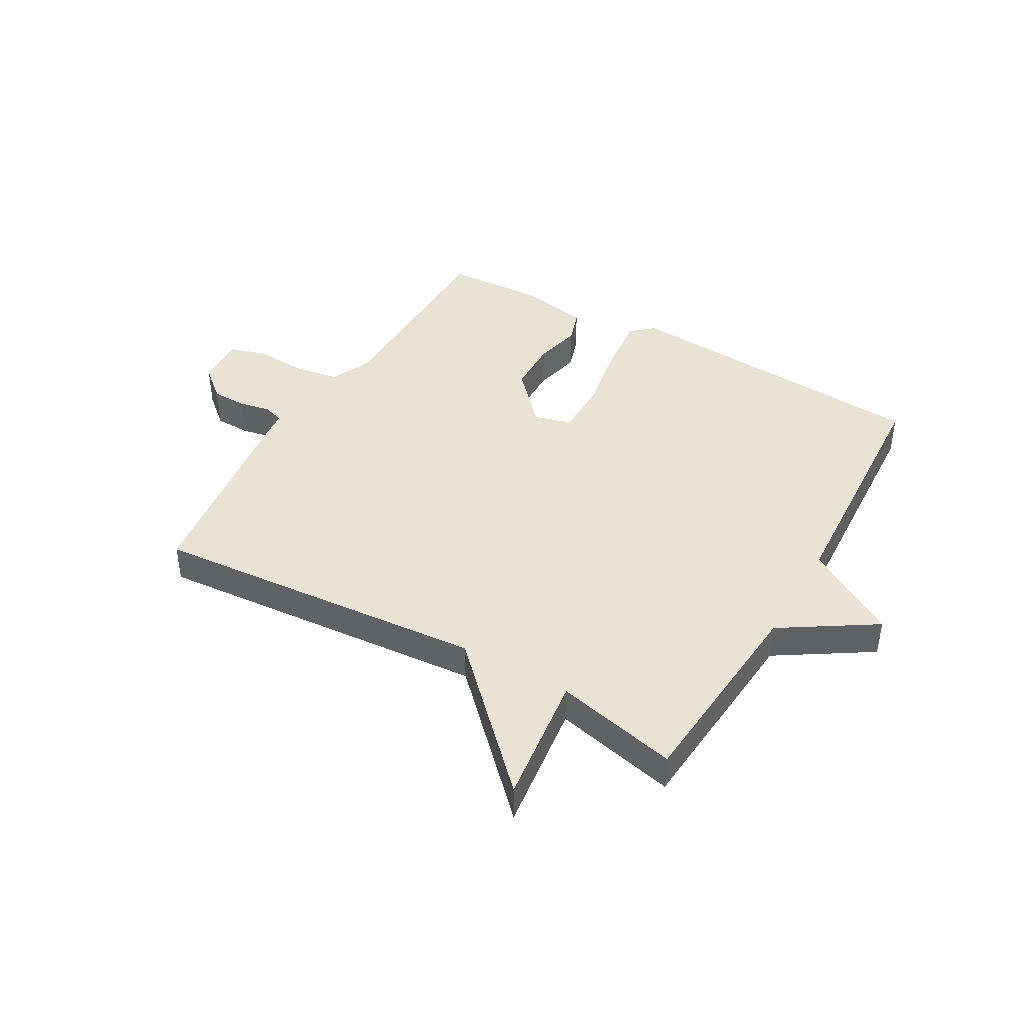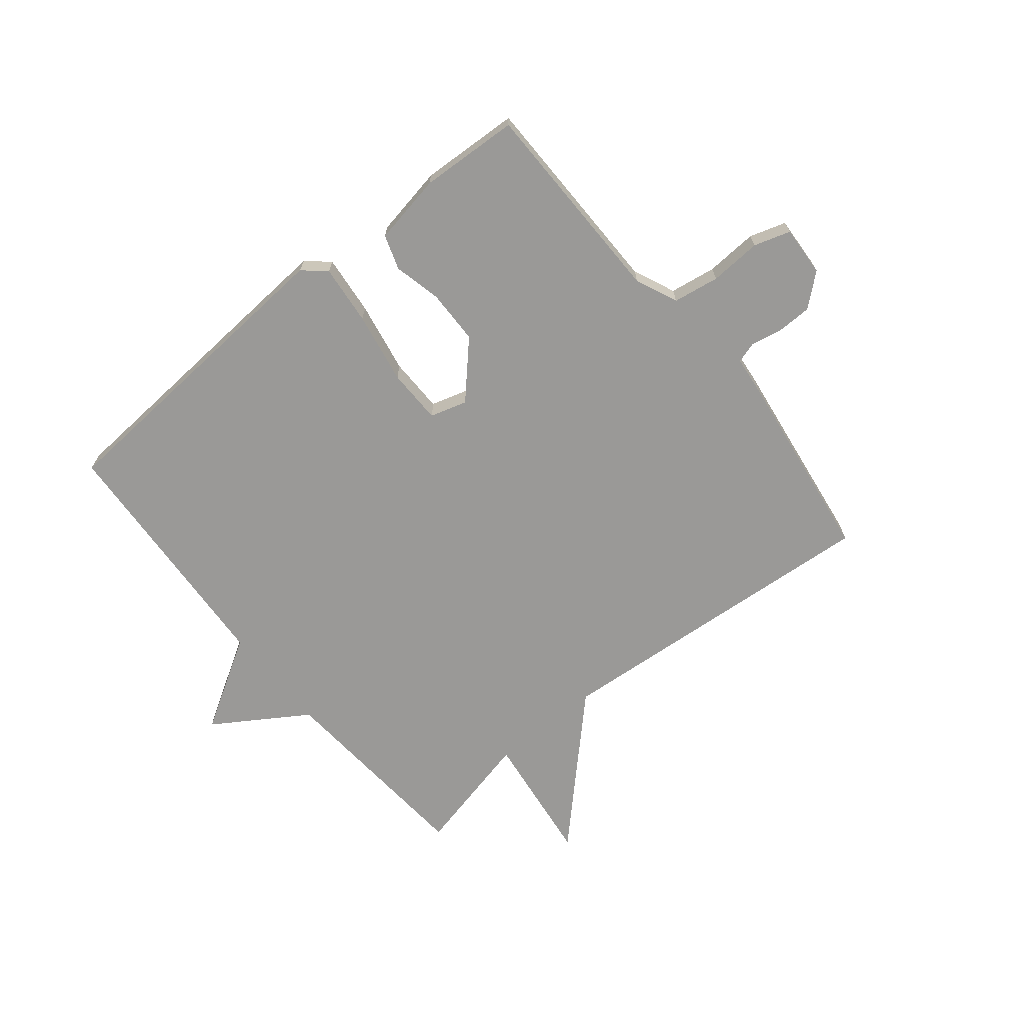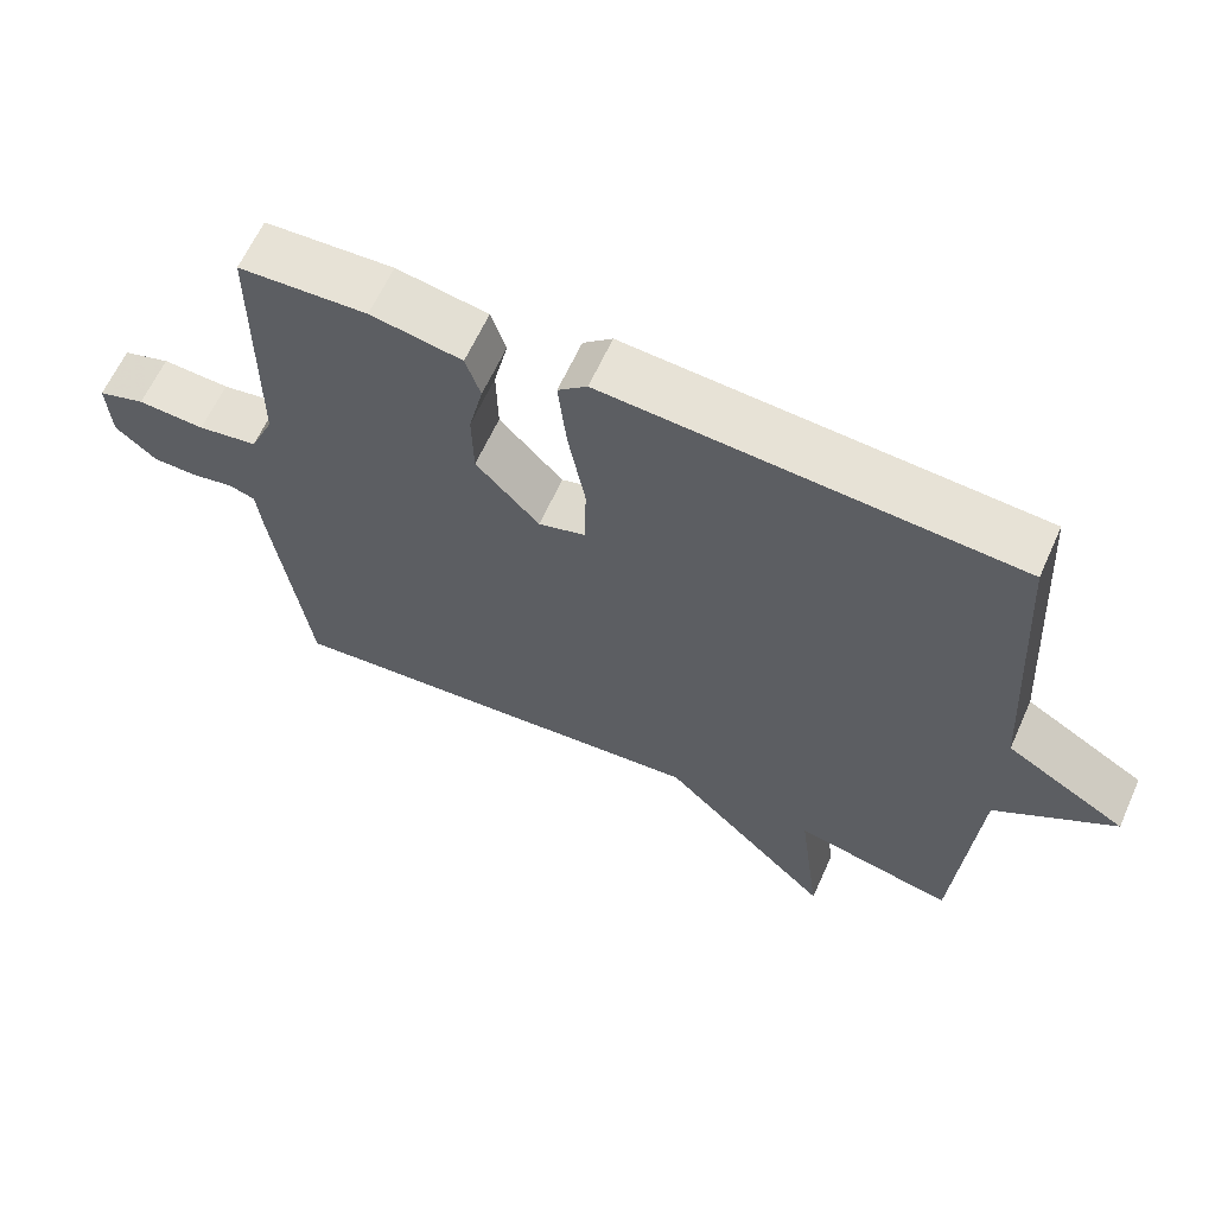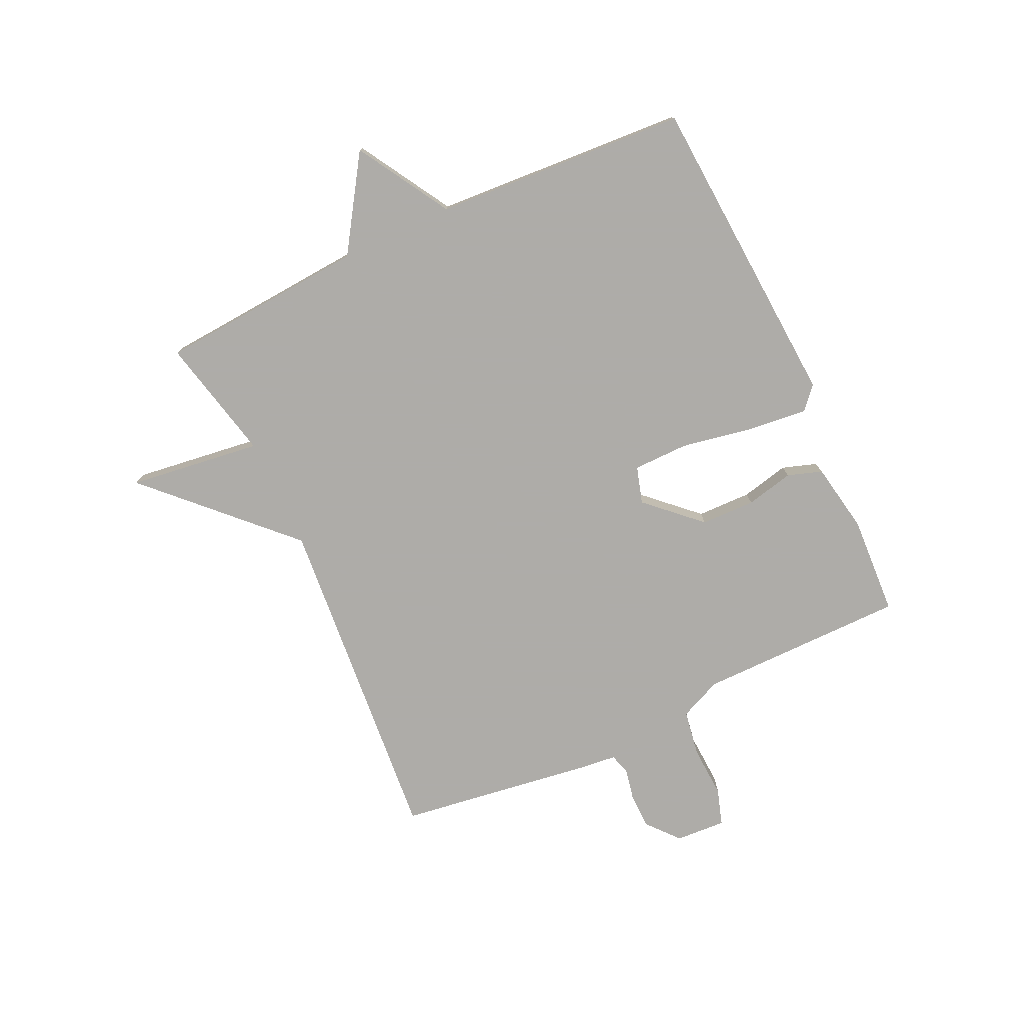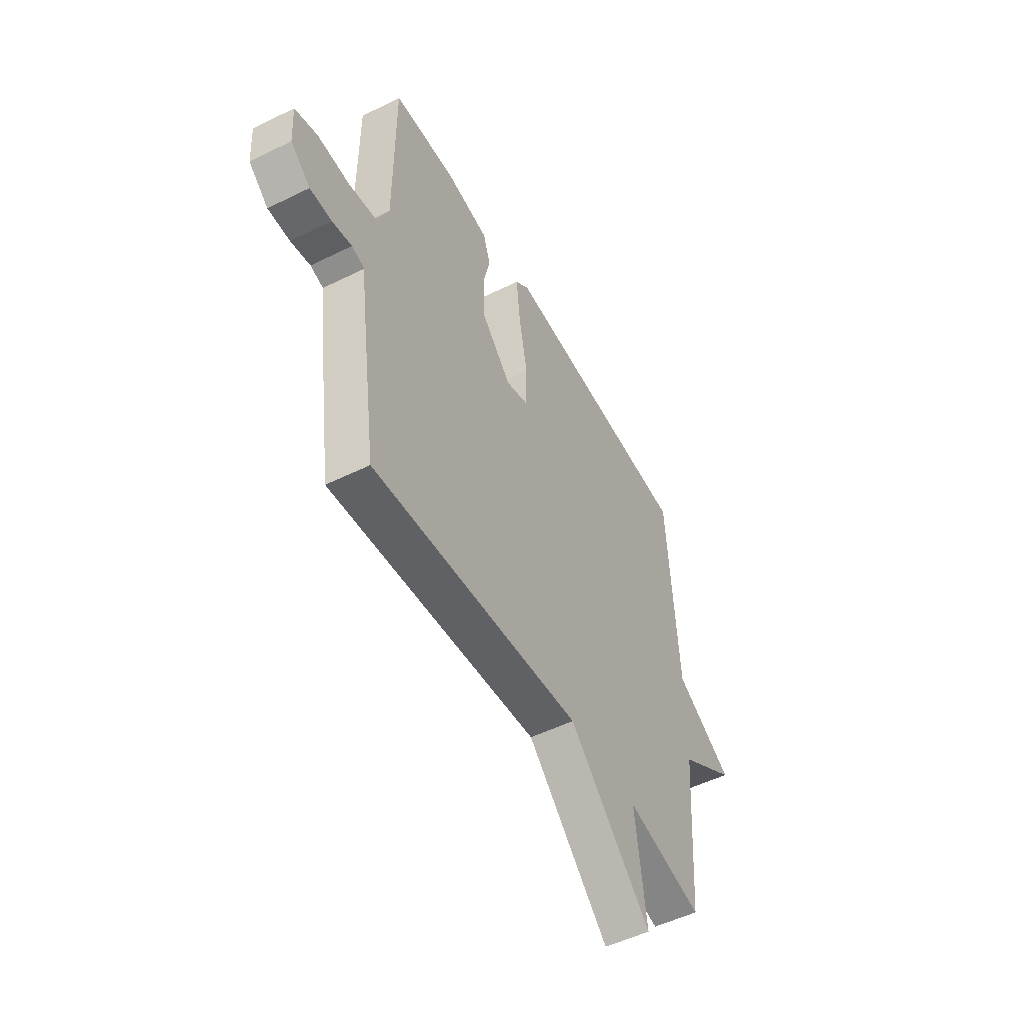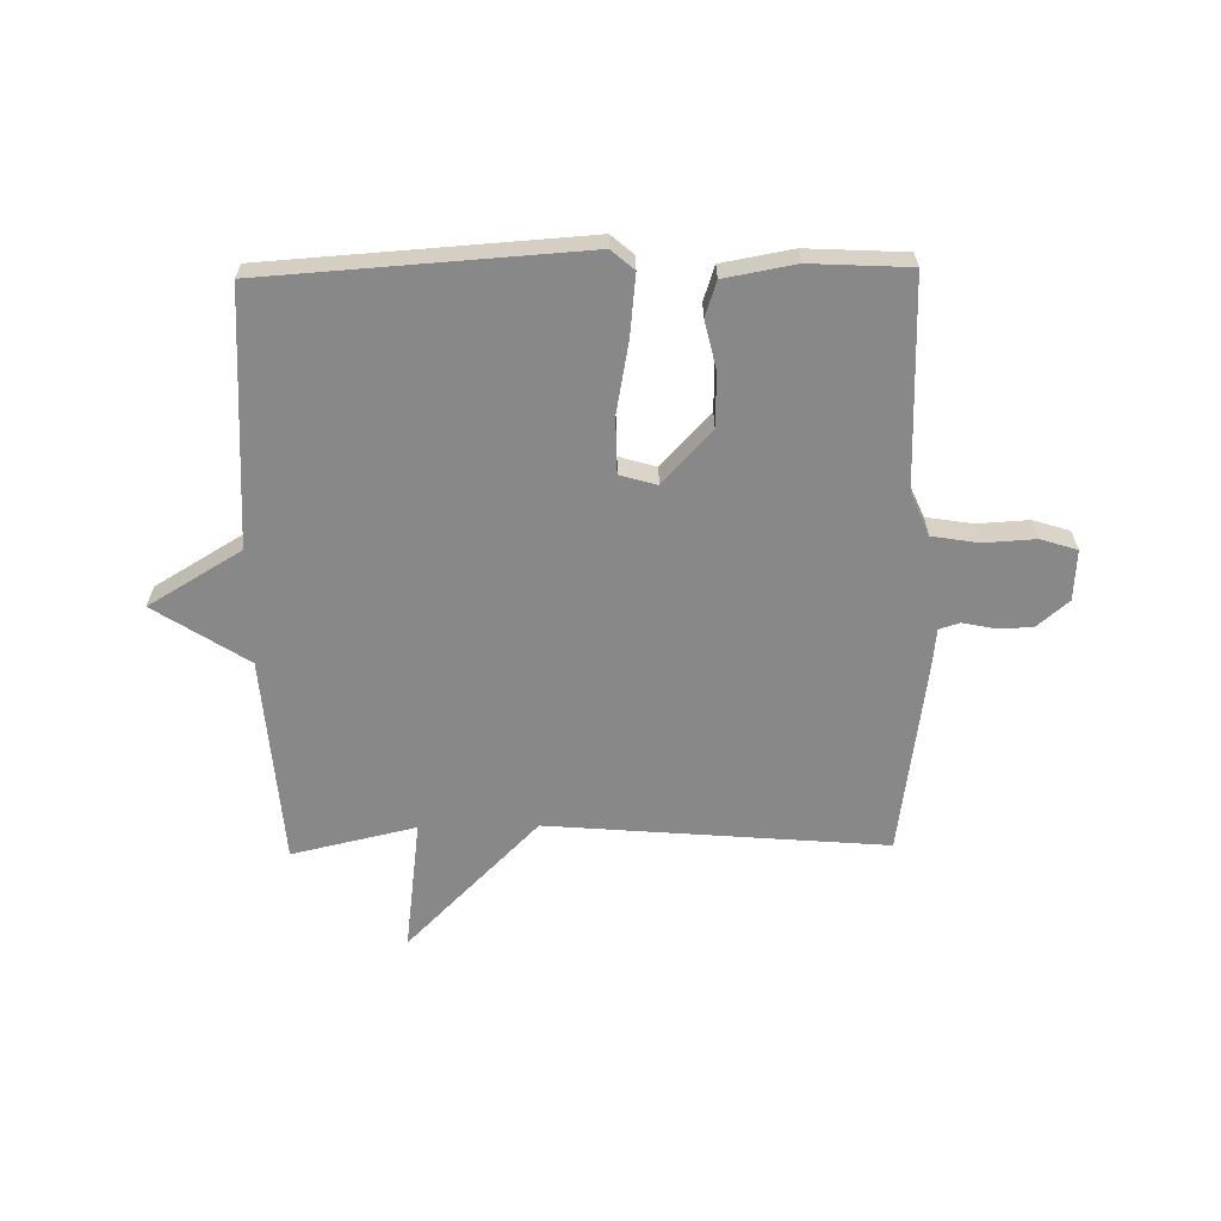
<metadata>
{"format":"obj","ext":"obj","renderer":"f3d","projection":"perspective","resolution":1024,"background":"white","views":[{"elev":42.2,"azim":-150.0,"up":"+Y"},{"elev":-68.9,"azim":39.3,"up":"+Y"},{"elev":63.1,"azim":-155.8,"up":"+Z"},{"elev":-77.0,"azim":-65.0,"up":"+Y"},{"elev":-51.3,"azim":118.3,"up":"+Z"},{"elev":-62.8,"azim":1.0,"up":"+Y"}]}
</metadata>
<code>
v -0.5 0.07 -0.5
v -0.527 0.07 -0.139
v -0.688 0.07 -0.035
v -0.527 0.07 0.061
v -0.5 0.07 0.5
v 0.048 0.07 0.536
v 0.087 0.07 0.502
v 0.076 0.07 0.398
v 0.053 0.07 0.274
v 0.054 0.07 0.178
v 0.118 0.07 0.159
v 0.203 0.07 0.25
v 0.205 0.07 0.344
v 0.186 0.07 0.427
v 0.206 0.07 0.487
v 0.328 0.07 0.509
v 0.5 0.07 0.5
v 0.502 0.07 0.139
v 0.534 0.07 0.066
v 0.614 0.07 0.053
v 0.704 0.07 0.058
v 0.767 0.07 0.038
v 0.762 0.07 -0.049
v 0.707 0.07 -0.096
v 0.646 0.07 -0.097
v 0.591 0.07 -0.086
v 0.555 0.07 -0.097
v 0.548 0.07 -0.162
v 0.5 0.07 -0.5
v -0.085 0.07 -0.451
v -0.315 0.07 -0.681
v -0.285 0.07 -0.451
v -0.5 0 -0.5
v -0.527 0 -0.139
v -0.688 0 -0.035
v -0.527 0 0.061
v -0.5 0 0.5
v 0.048 0 0.536
v 0.087 0 0.502
v 0.076 0 0.398
v 0.053 0 0.274
v 0.054 0 0.178
v 0.118 0 0.159
v 0.203 0 0.25
v 0.205 0 0.344
v 0.186 0 0.427
v 0.206 0 0.487
v 0.328 0 0.509
v 0.5 0 0.5
v 0.502 0 0.139
v 0.534 0 0.066
v 0.614 0 0.053
v 0.704 0 0.058
v 0.767 0 0.038
v 0.762 0 -0.049
v 0.707 0 -0.096
v 0.646 0 -0.097
v 0.591 0 -0.086
v 0.555 0 -0.097
v 0.548 0 -0.162
v 0.5 0 -0.5
v -0.085 0 -0.451
v -0.315 0 -0.681
v -0.285 0 -0.451
f 30 31 32
f 27 28 29 30
f 27 30 32
f 24 25 26
f 23 24 26
f 22 23 26
f 21 22 26
f 20 21 26
f 19 20 26 27
f 32 1 2
f 27 32 2
f 19 27 2
f 18 19 2
f 16 17 18
f 15 16 18
f 14 15 18
f 13 14 18
f 7 8 9
f 6 7 9
f 5 6 9
f 4 5 9
f 4 9 10
f 3 4 10 11
f 18 2 3 11
f 12 13 18
f 11 12 18
f 64 63 62
f 62 61 60 59
f 64 62 59
f 58 57 56
f 58 56 55
f 58 55 54
f 58 54 53
f 58 53 52
f 59 58 52 51
f 34 33 64
f 34 64 59
f 34 59 51
f 34 51 50
f 50 49 48
f 50 48 47
f 50 47 46
f 50 46 45
f 41 40 39
f 41 39 38
f 41 38 37
f 41 37 36
f 42 41 36
f 43 42 36 35
f 43 35 34 50
f 50 45 44
f 50 44 43
f 1 33 34 2
f 2 34 35 3
f 3 35 36 4
f 4 36 37 5
f 5 37 38 6
f 6 38 39 7
f 7 39 40 8
f 8 40 41 9
f 9 41 42 10
f 10 42 43 11
f 11 43 44 12
f 12 44 45 13
f 13 45 46 14
f 14 46 47 15
f 15 47 48 16
f 16 48 49 17
f 17 49 50 18
f 18 50 51 19
f 19 51 52 20
f 20 52 53 21
f 21 53 54 22
f 22 54 55 23
f 23 55 56 24
f 24 56 57 25
f 25 57 58 26
f 26 58 59 27
f 27 59 60 28
f 28 60 61 29
f 29 61 62 30
f 30 62 63 31
f 31 63 64 32
f 32 64 33 1

</code>
